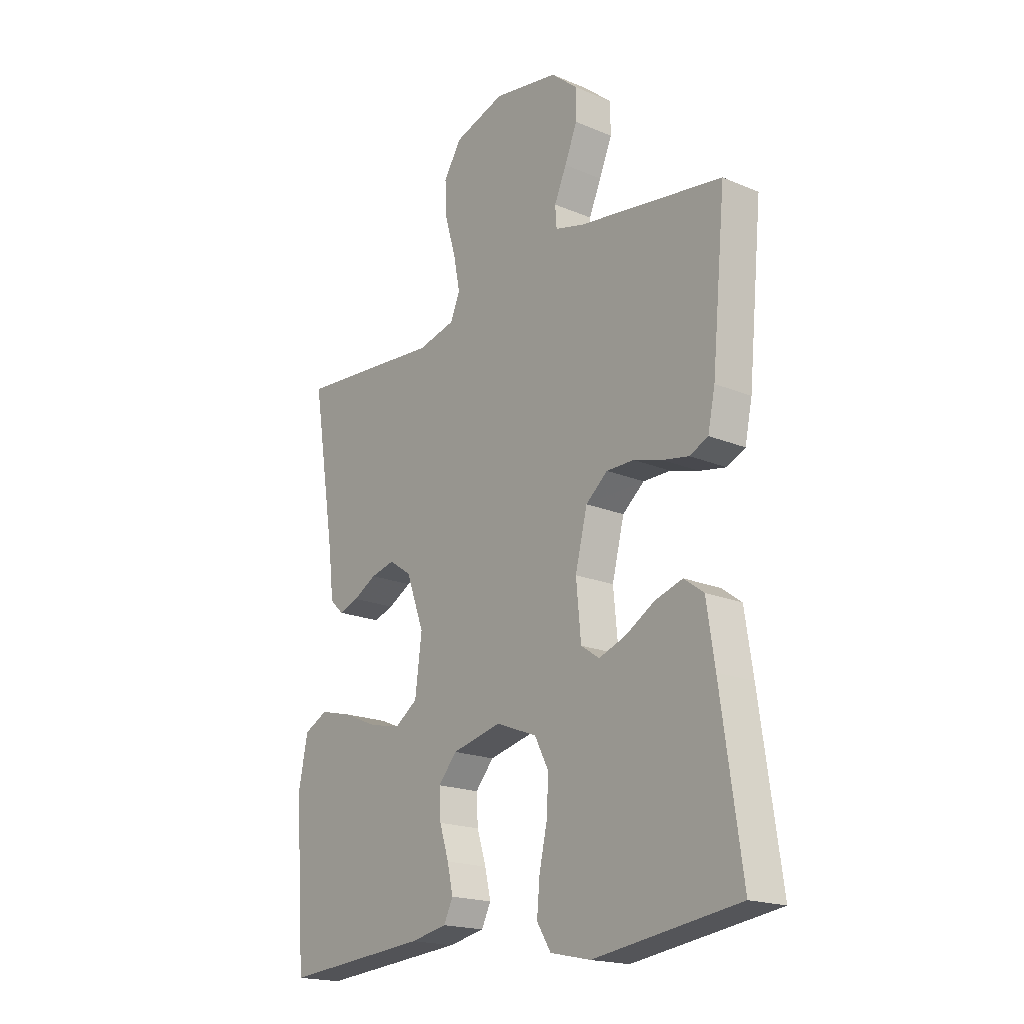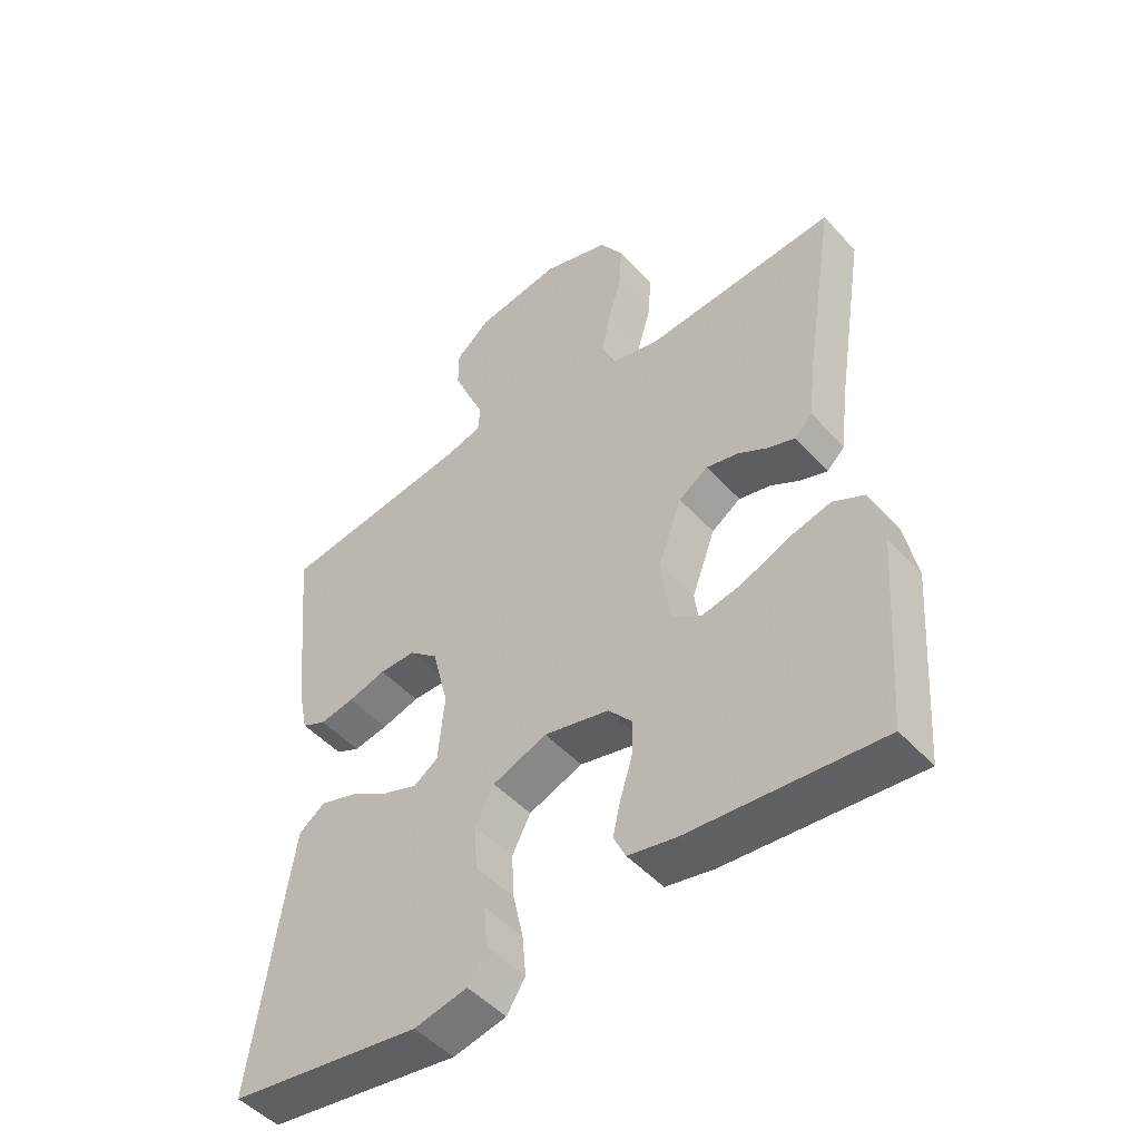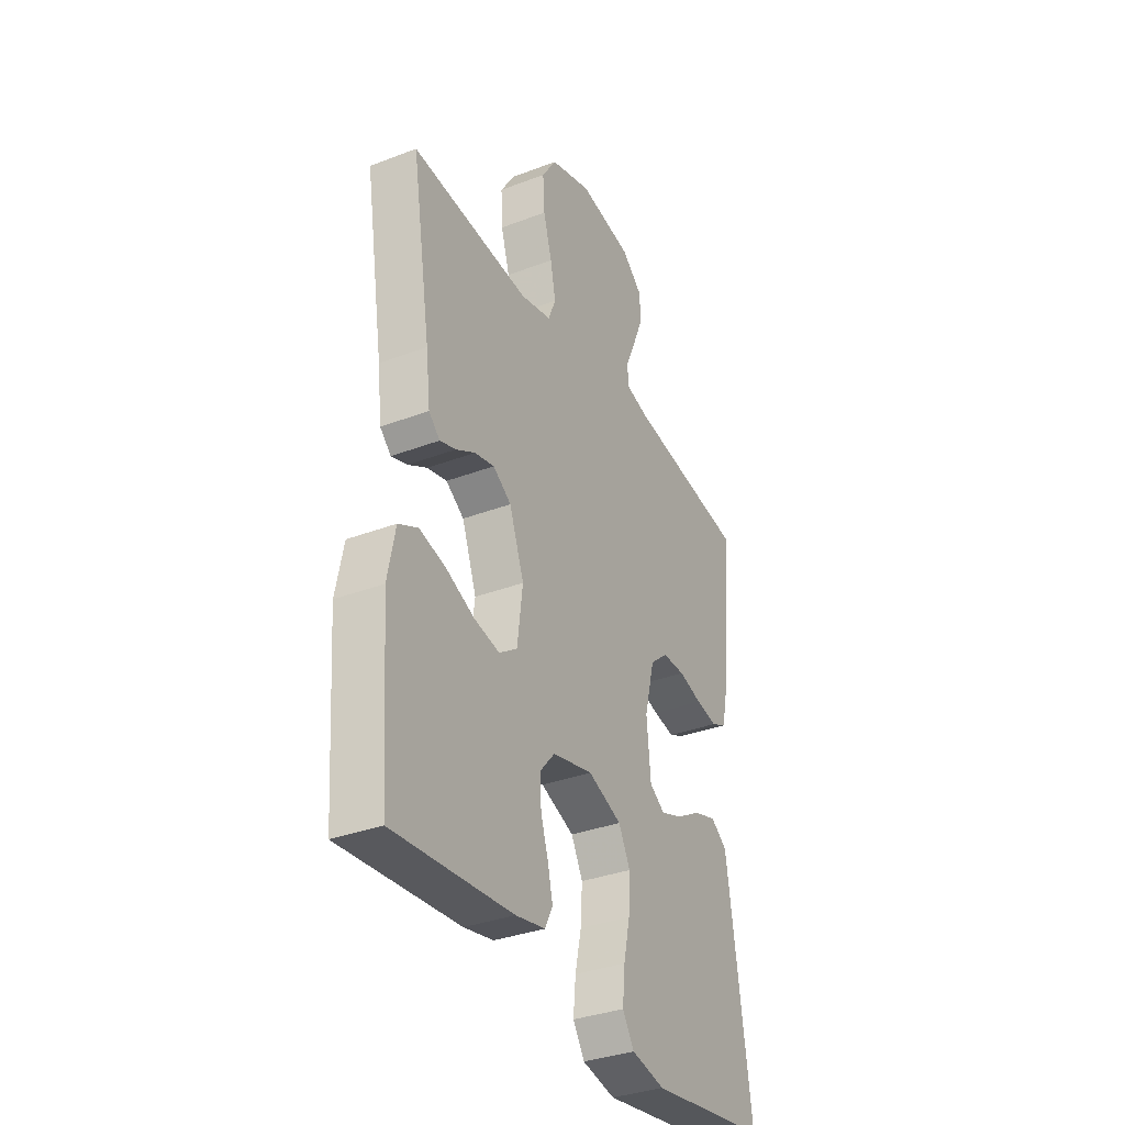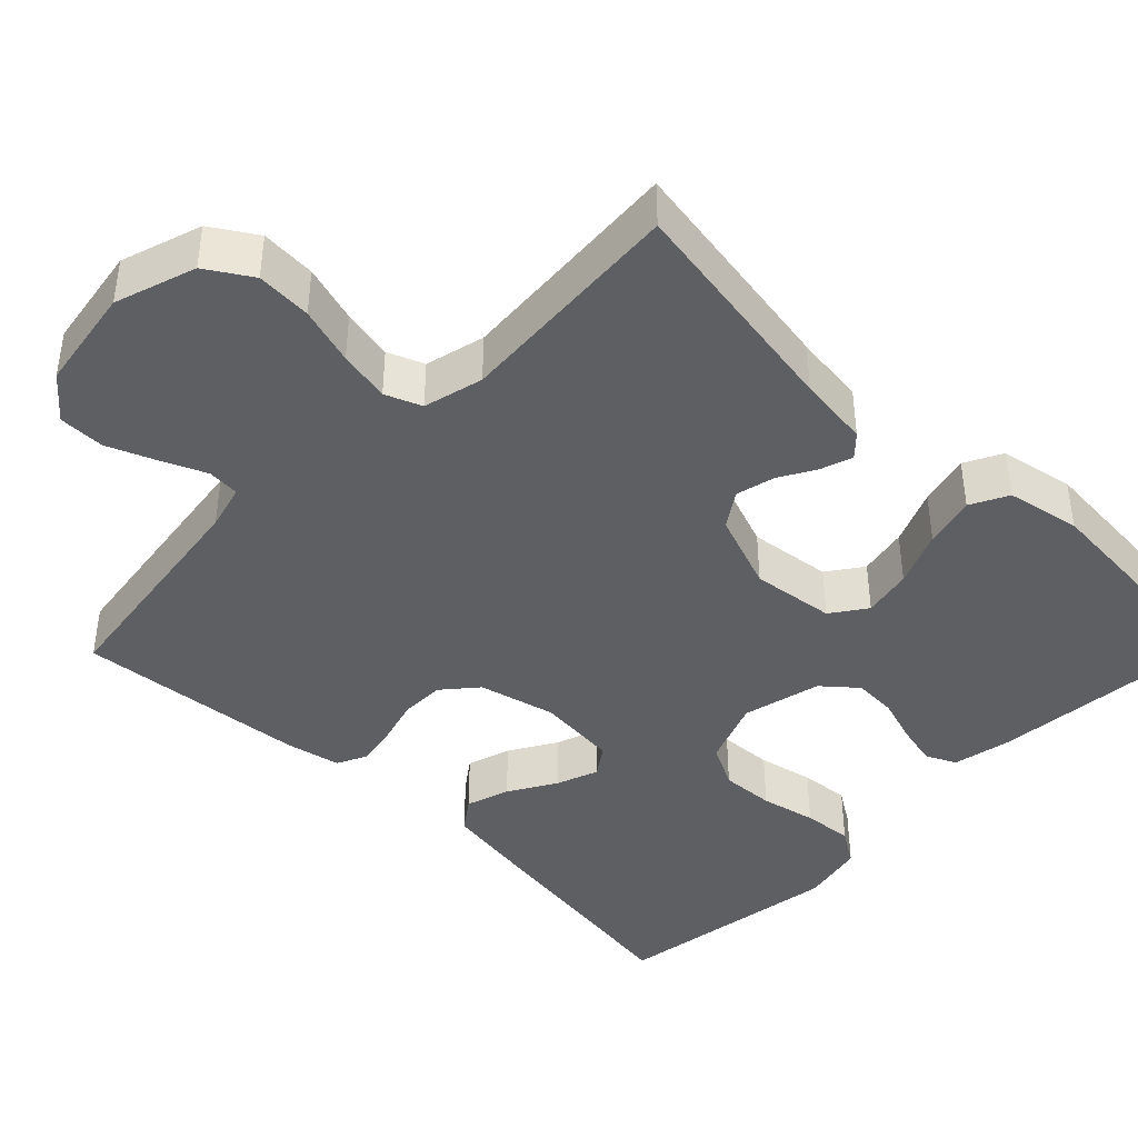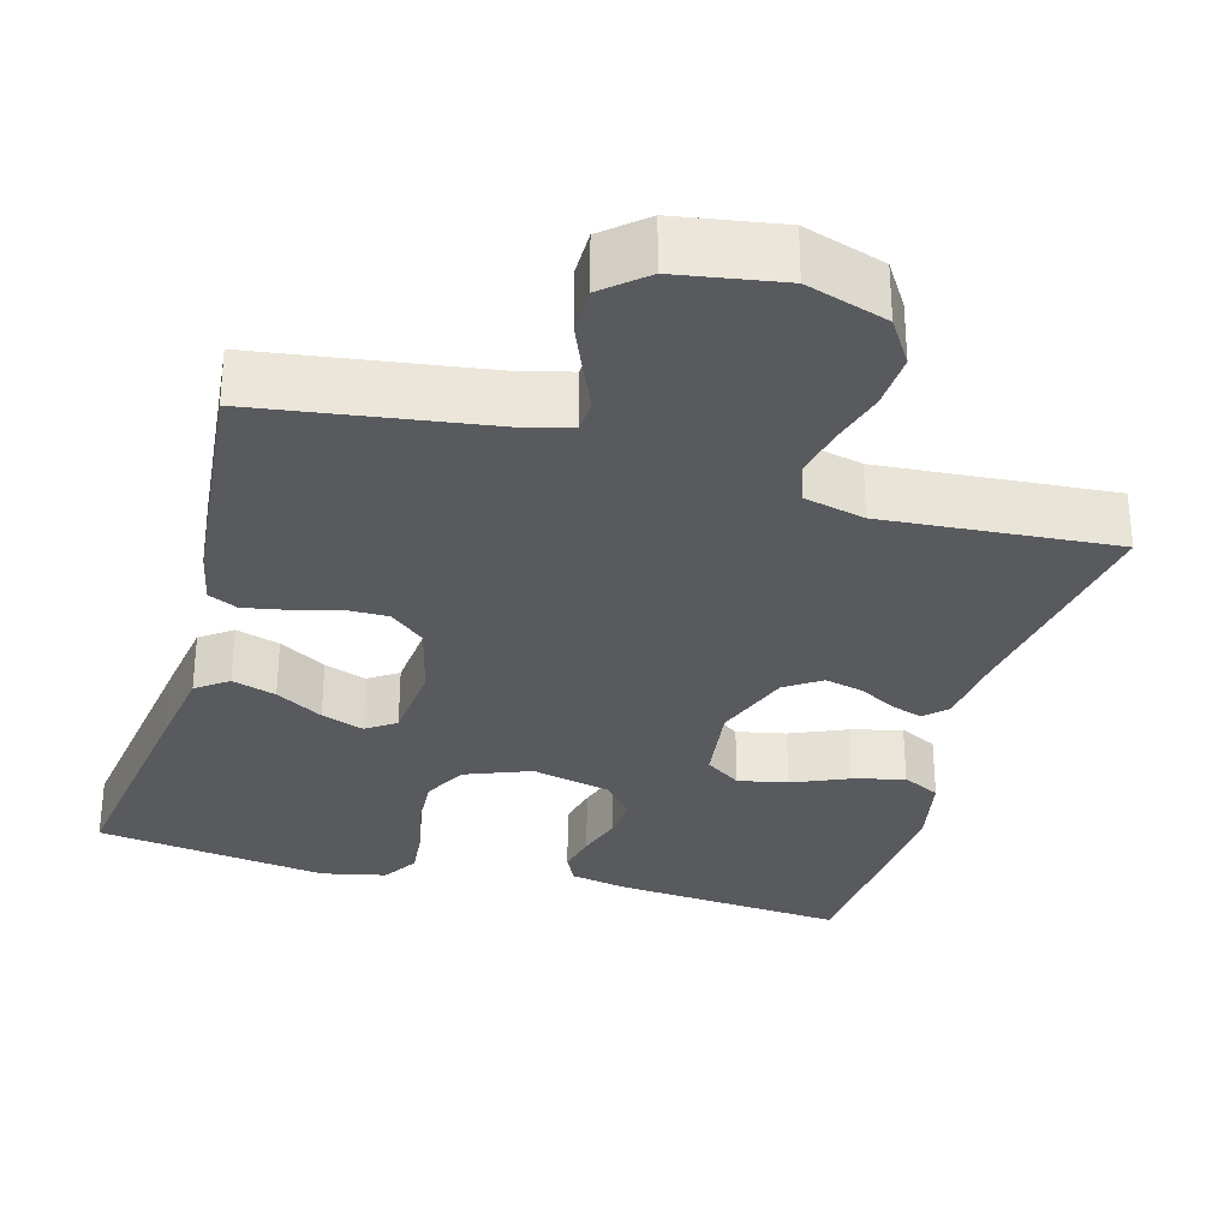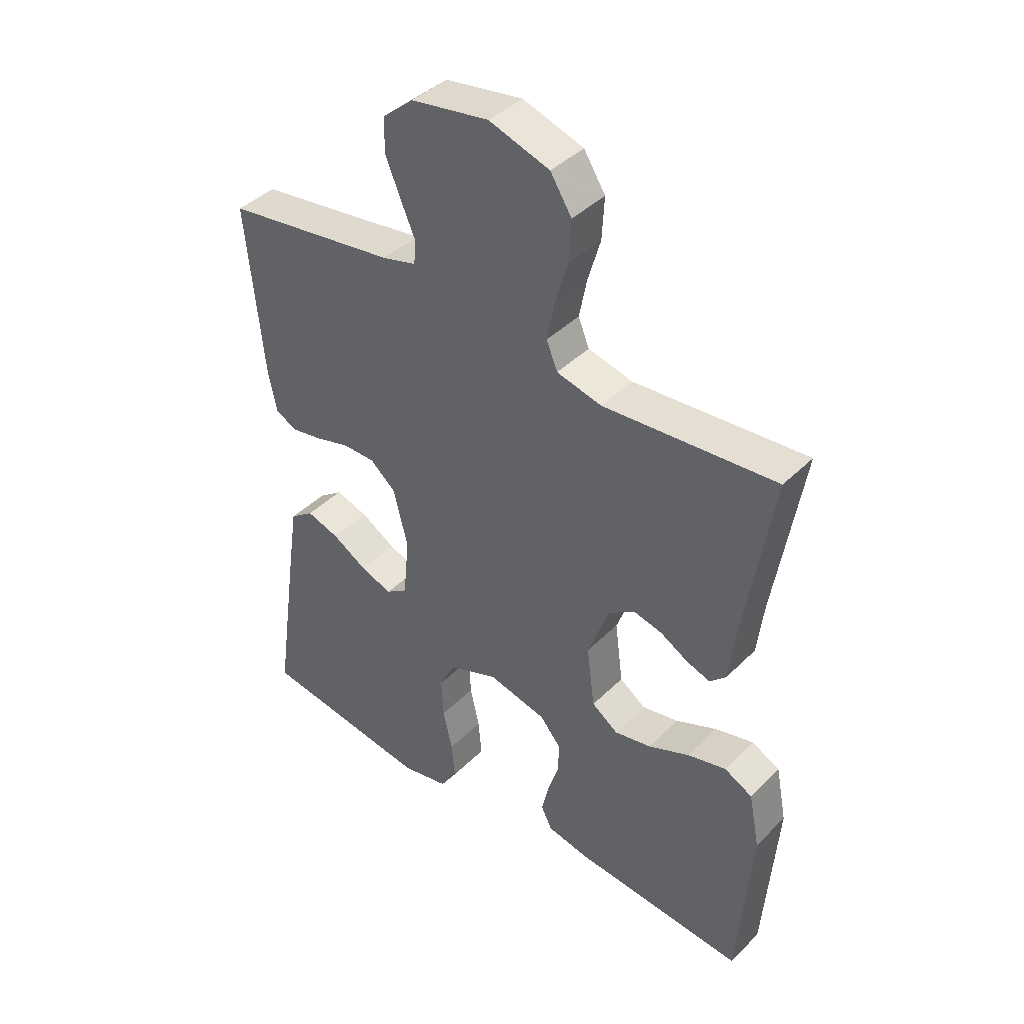
<metadata>
{"format":"obj","ext":"obj","renderer":"f3d","projection":"perspective","resolution":1024,"background":"white","views":[{"elev":-18.9,"azim":-128.7,"up":"+Z"},{"elev":-48.8,"azim":40.2,"up":"+Z"},{"elev":-34.5,"azim":117.1,"up":"+Z"},{"elev":-41.9,"azim":45.5,"up":"+Y"},{"elev":-30.8,"azim":-15.6,"up":"+Y"},{"elev":41.2,"azim":40.2,"up":"+Z"}]}
</metadata>
<code>
v 0.5 0.07 -0.5
v 0.2 0.07 -0.475
v 0.125 0.07 -0.46
v 0.106 0.07 -0.421
v 0.118 0.07 -0.368
v 0.137 0.07 -0.308
v 0.14 0.07 -0.251
v 0.102 0.07 -0.207
v 0 0.07 -0.183
v -0.085 0.07 -0.216
v -0.114 0.07 -0.272
v -0.11 0.07 -0.342
v -0.094 0.07 -0.414
v -0.088 0.07 -0.479
v -0.117 0.07 -0.525
v -0.2 0.07 -0.543
v -0.5 0.07 -0.5
v -0.457 0.07 -0.2
v -0.44 0.07 -0.088
v -0.399 0.07 -0.058
v -0.342 0.07 -0.076
v -0.281 0.07 -0.112
v -0.226 0.07 -0.132
v -0.188 0.07 -0.106
v -0.178 0.07 0
v -0.203 0.07 0.1
v -0.248 0.07 0.138
v -0.305 0.07 0.138
v -0.364 0.07 0.121
v -0.418 0.07 0.111
v -0.456 0.07 0.129
v -0.471 0.07 0.2
v -0.5 0.07 0.5
v -0.2 0.07 0.543
v -0.141 0.07 0.559
v -0.138 0.07 0.601
v -0.163 0.07 0.658
v -0.189 0.07 0.721
v -0.189 0.07 0.781
v -0.135 0.07 0.827
v 0 0.07 0.849
v 0.105 0.07 0.815
v 0.142 0.07 0.757
v 0.138 0.07 0.685
v 0.116 0.07 0.61
v 0.103 0.07 0.543
v 0.122 0.07 0.496
v 0.2 0.07 0.477
v 0.5 0.07 0.5
v 0.452 0.07 0.2
v 0.441 0.07 0.106
v 0.413 0.07 0.079
v 0.372 0.07 0.093
v 0.324 0.07 0.12
v 0.274 0.07 0.132
v 0.228 0.07 0.101
v 0.191 0.07 0
v 0.205 0.07 -0.108
v 0.251 0.07 -0.14
v 0.315 0.07 -0.127
v 0.387 0.07 -0.096
v 0.454 0.07 -0.079
v 0.503 0.07 -0.104
v 0.522 0.07 -0.2
v 0.5 0 -0.5
v 0.2 0 -0.475
v 0.125 0 -0.46
v 0.106 0 -0.421
v 0.118 0 -0.368
v 0.137 0 -0.308
v 0.14 0 -0.251
v 0.102 0 -0.207
v 0 0 -0.183
v -0.085 0 -0.216
v -0.114 0 -0.272
v -0.11 0 -0.342
v -0.094 0 -0.414
v -0.088 0 -0.479
v -0.117 0 -0.525
v -0.2 0 -0.543
v -0.5 0 -0.5
v -0.457 0 -0.2
v -0.44 0 -0.088
v -0.399 0 -0.058
v -0.342 0 -0.076
v -0.281 0 -0.112
v -0.226 0 -0.132
v -0.188 0 -0.106
v -0.178 0 0
v -0.203 0 0.1
v -0.248 0 0.138
v -0.305 0 0.138
v -0.364 0 0.121
v -0.418 0 0.111
v -0.456 0 0.129
v -0.471 0 0.2
v -0.5 0 0.5
v -0.2 0 0.543
v -0.141 0 0.559
v -0.138 0 0.601
v -0.163 0 0.658
v -0.189 0 0.721
v -0.189 0 0.781
v -0.135 0 0.827
v 0 0 0.849
v 0.105 0 0.815
v 0.142 0 0.757
v 0.138 0 0.685
v 0.116 0 0.61
v 0.103 0 0.543
v 0.122 0 0.496
v 0.2 0 0.477
v 0.5 0 0.5
v 0.452 0 0.2
v 0.441 0 0.106
v 0.413 0 0.079
v 0.372 0 0.093
v 0.324 0 0.12
v 0.274 0 0.132
v 0.228 0 0.101
v 0.191 0 0
v 0.205 0 -0.108
v 0.251 0 -0.14
v 0.315 0 -0.127
v 0.387 0 -0.096
v 0.454 0 -0.079
v 0.503 0 -0.104
v 0.522 0 -0.2
f 60 61 62 63
f 59 60 63 64
f 51 52 53 54
f 50 51 54 55
f 48 49 50 55
f 47 48 55 56
f 42 43 44 45
f 42 45 46
f 41 42 46
f 40 41 46
f 36 37 38 39
f 36 39 40 46
f 31 32 33 34
f 31 34 35
f 28 29 30 31
f 28 31 35
f 27 28 35
f 26 27 35
f 25 26 35
f 19 20 21 22
f 19 22 23
f 18 19 23
f 17 18 23
f 16 17 23 24
f 12 13 14 15
f 11 12 15 16
f 3 4 5 6
f 1 2 3 6
f 59 64 1 6
f 58 59 6 7
f 57 58 7 8
f 56 57 8 9
f 47 56 9 10
f 46 47 10 11
f 25 35 36 46
f 24 25 46
f 11 16 24 46
f 127 126 125 124
f 128 127 124 123
f 118 117 116 115
f 119 118 115 114
f 119 114 113 112
f 120 119 112 111
f 109 108 107 106
f 110 109 106
f 110 106 105
f 110 105 104
f 103 102 101 100
f 110 104 103 100
f 98 97 96 95
f 99 98 95
f 95 94 93 92
f 99 95 92
f 99 92 91
f 99 91 90
f 99 90 89
f 86 85 84 83
f 87 86 83
f 87 83 82
f 87 82 81
f 88 87 81 80
f 79 78 77 76
f 80 79 76 75
f 70 69 68 67
f 70 67 66 65
f 70 65 128 123
f 71 70 123 122
f 72 71 122 121
f 73 72 121 120
f 74 73 120 111
f 75 74 111 110
f 110 100 99 89
f 110 89 88
f 110 88 80 75
f 1 65 66 2
f 2 66 67 3
f 3 67 68 4
f 4 68 69 5
f 5 69 70 6
f 6 70 71 7
f 7 71 72 8
f 8 72 73 9
f 9 73 74 10
f 10 74 75 11
f 11 75 76 12
f 12 76 77 13
f 13 77 78 14
f 14 78 79 15
f 15 79 80 16
f 16 80 81 17
f 17 81 82 18
f 18 82 83 19
f 19 83 84 20
f 20 84 85 21
f 21 85 86 22
f 22 86 87 23
f 23 87 88 24
f 24 88 89 25
f 25 89 90 26
f 26 90 91 27
f 27 91 92 28
f 28 92 93 29
f 29 93 94 30
f 30 94 95 31
f 31 95 96 32
f 32 96 97 33
f 33 97 98 34
f 34 98 99 35
f 35 99 100 36
f 36 100 101 37
f 37 101 102 38
f 38 102 103 39
f 39 103 104 40
f 40 104 105 41
f 41 105 106 42
f 42 106 107 43
f 43 107 108 44
f 44 108 109 45
f 45 109 110 46
f 46 110 111 47
f 47 111 112 48
f 48 112 113 49
f 49 113 114 50
f 50 114 115 51
f 51 115 116 52
f 52 116 117 53
f 53 117 118 54
f 54 118 119 55
f 55 119 120 56
f 56 120 121 57
f 57 121 122 58
f 58 122 123 59
f 59 123 124 60
f 60 124 125 61
f 61 125 126 62
f 62 126 127 63
f 63 127 128 64
f 64 128 65 1

</code>
